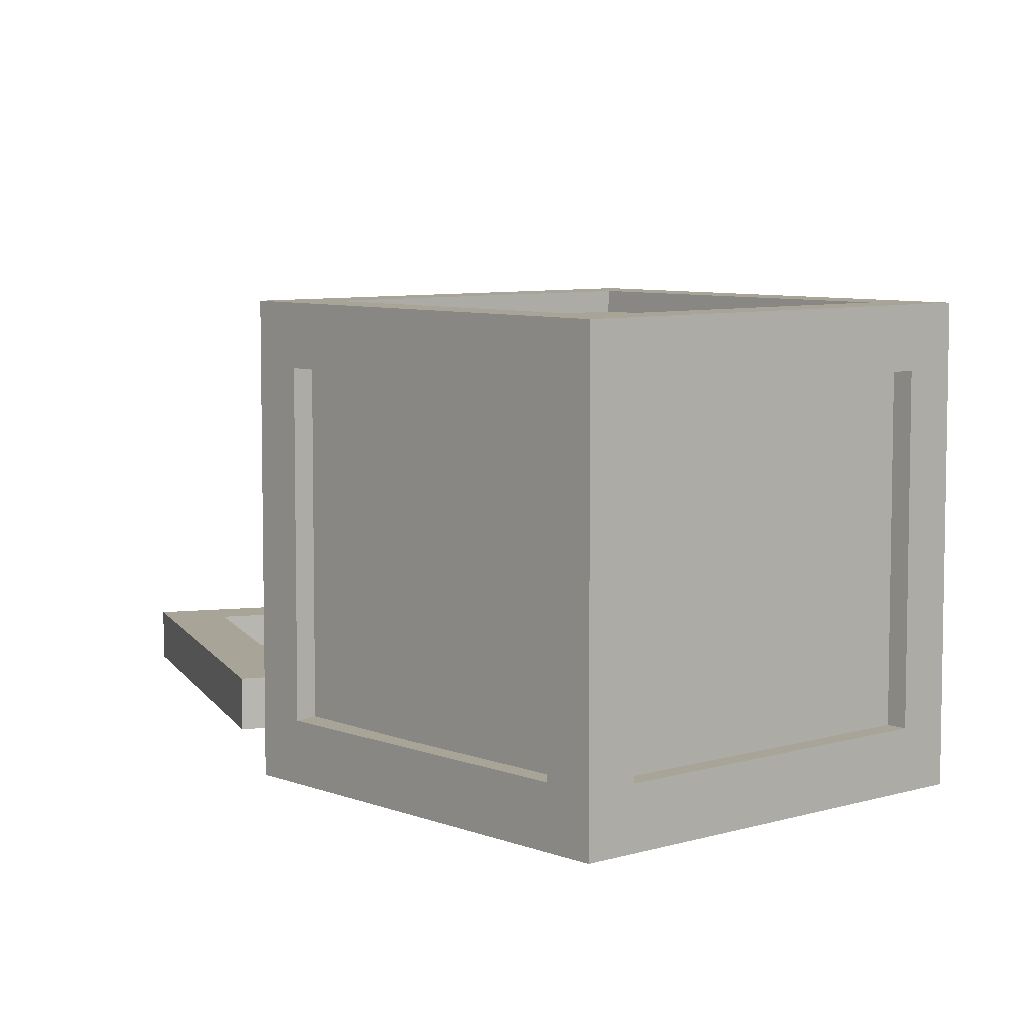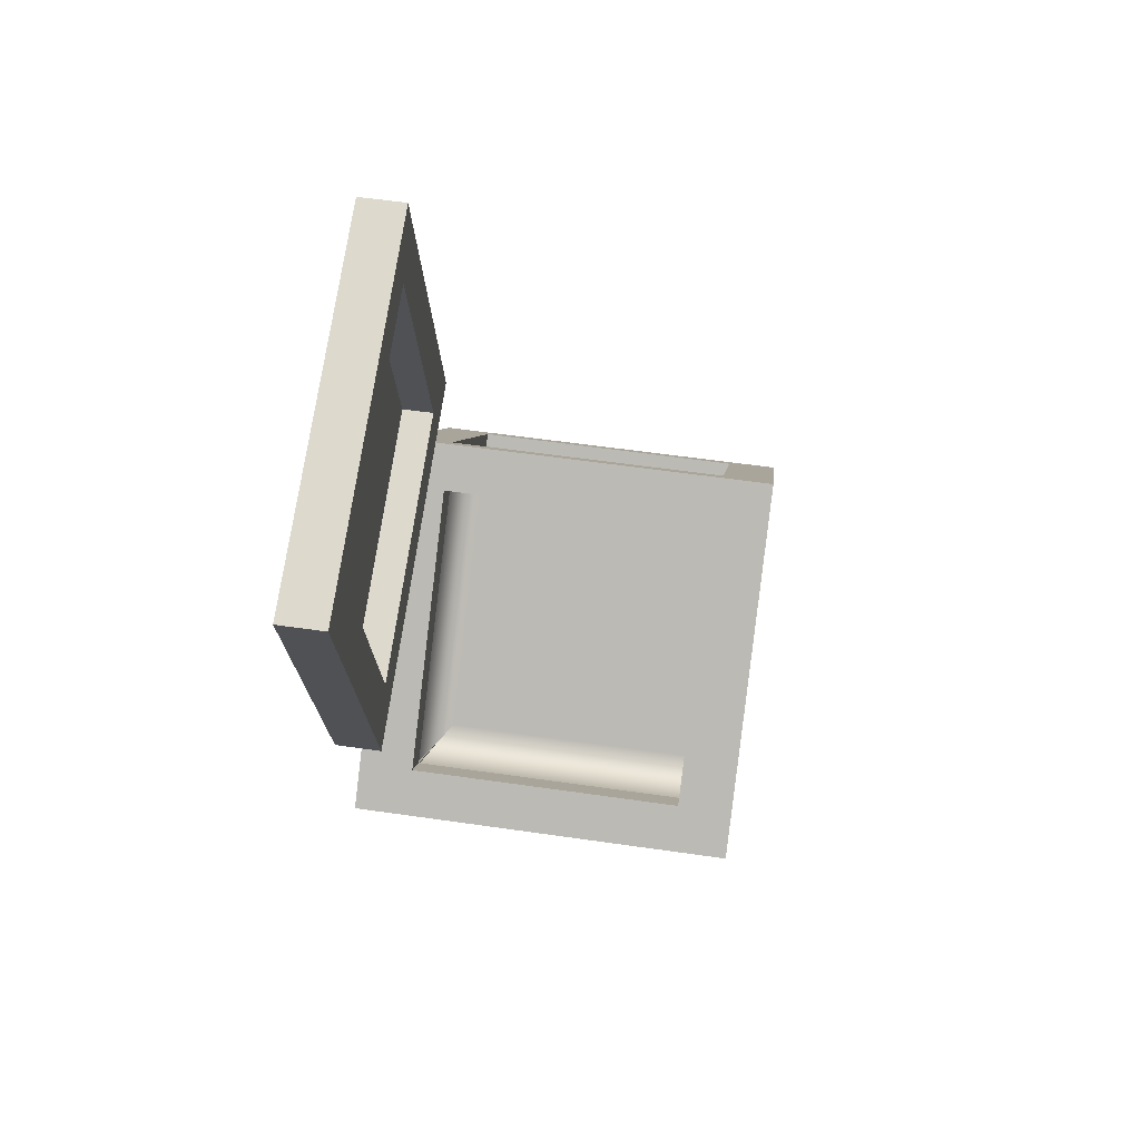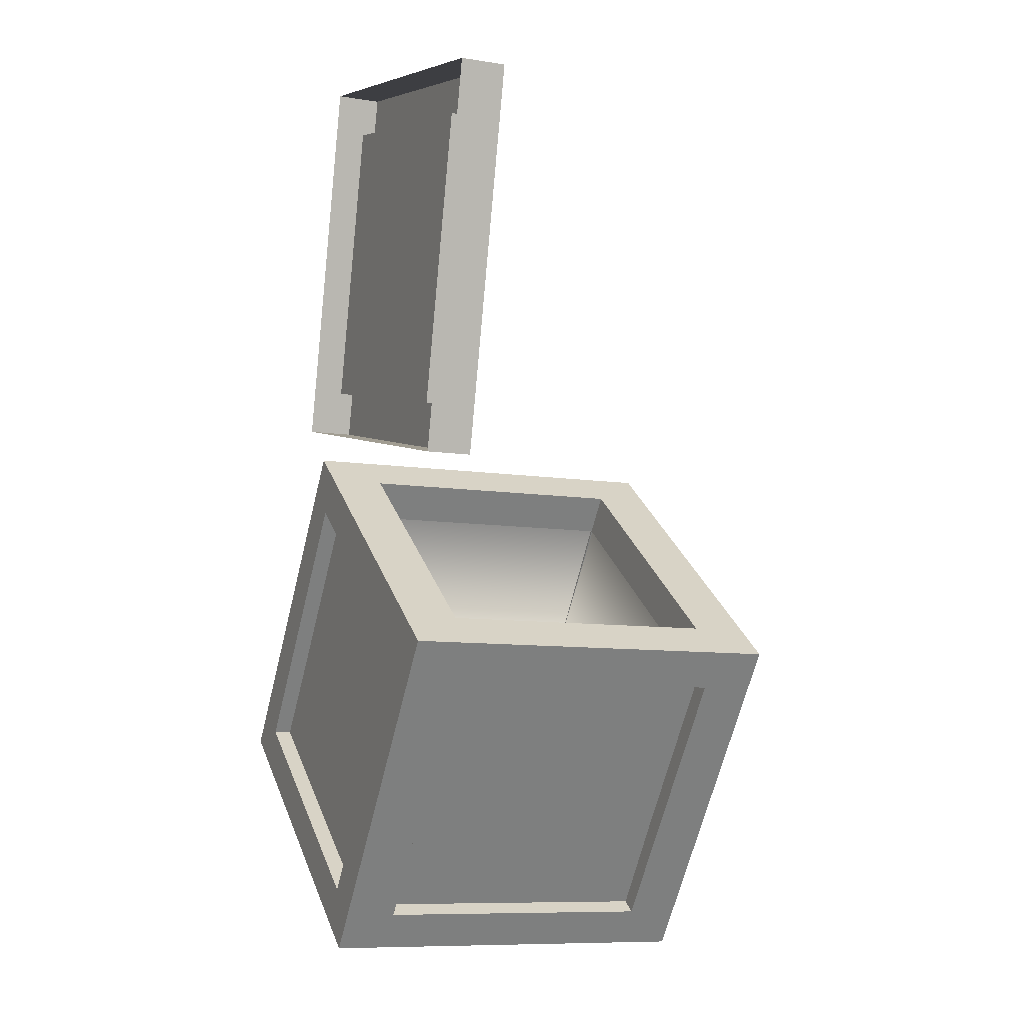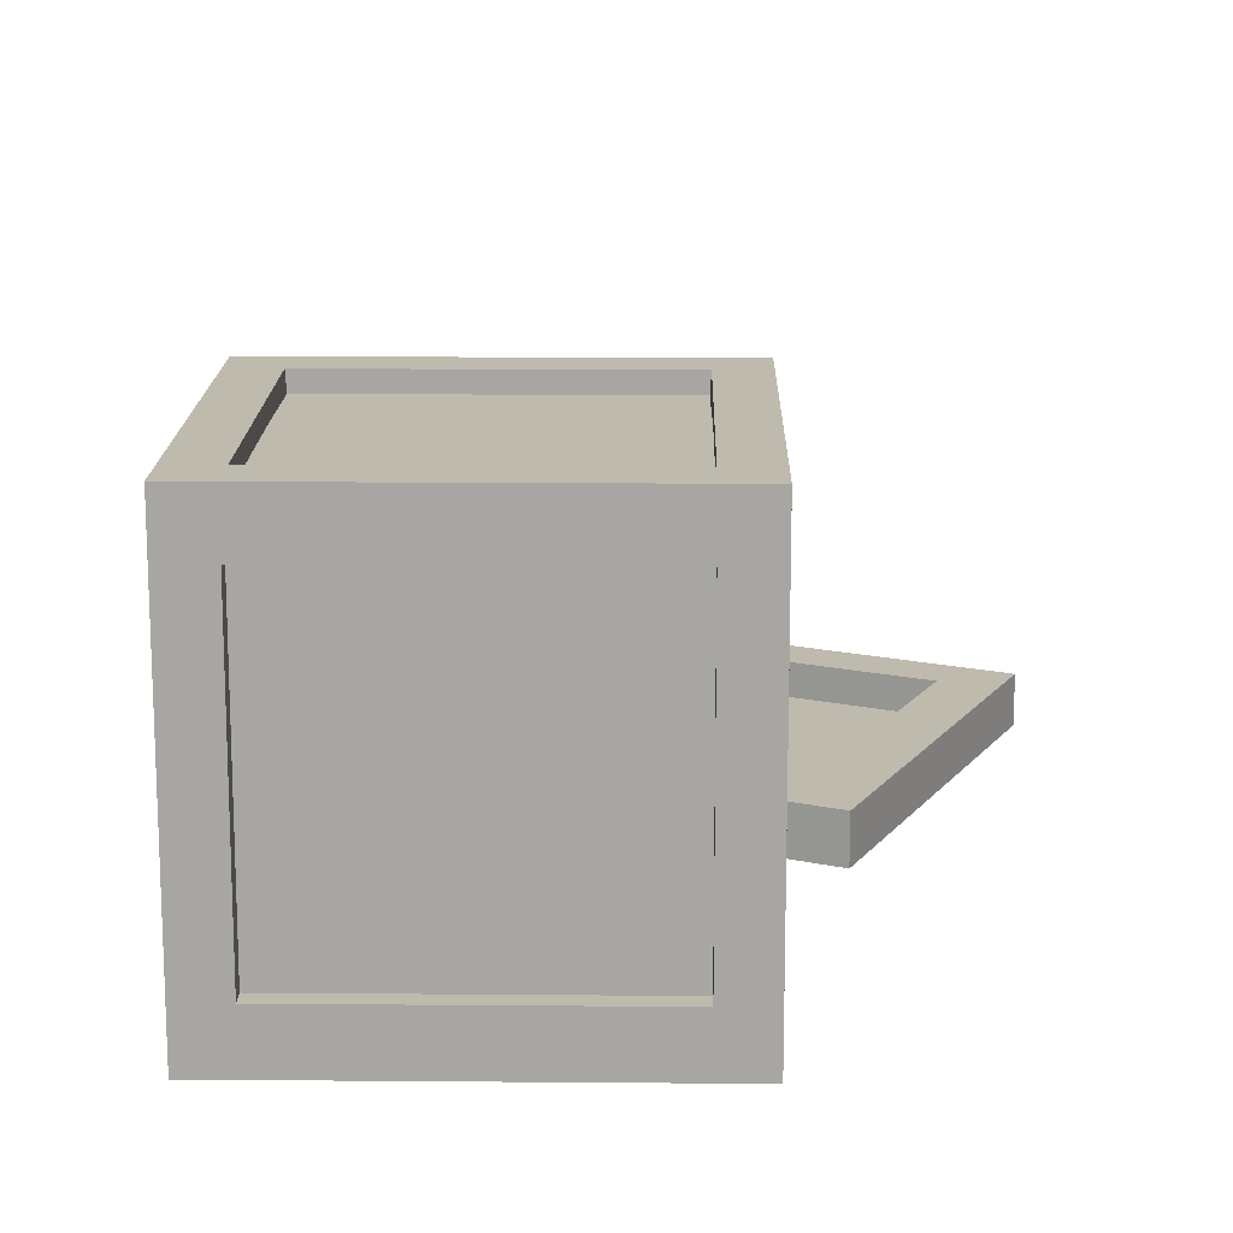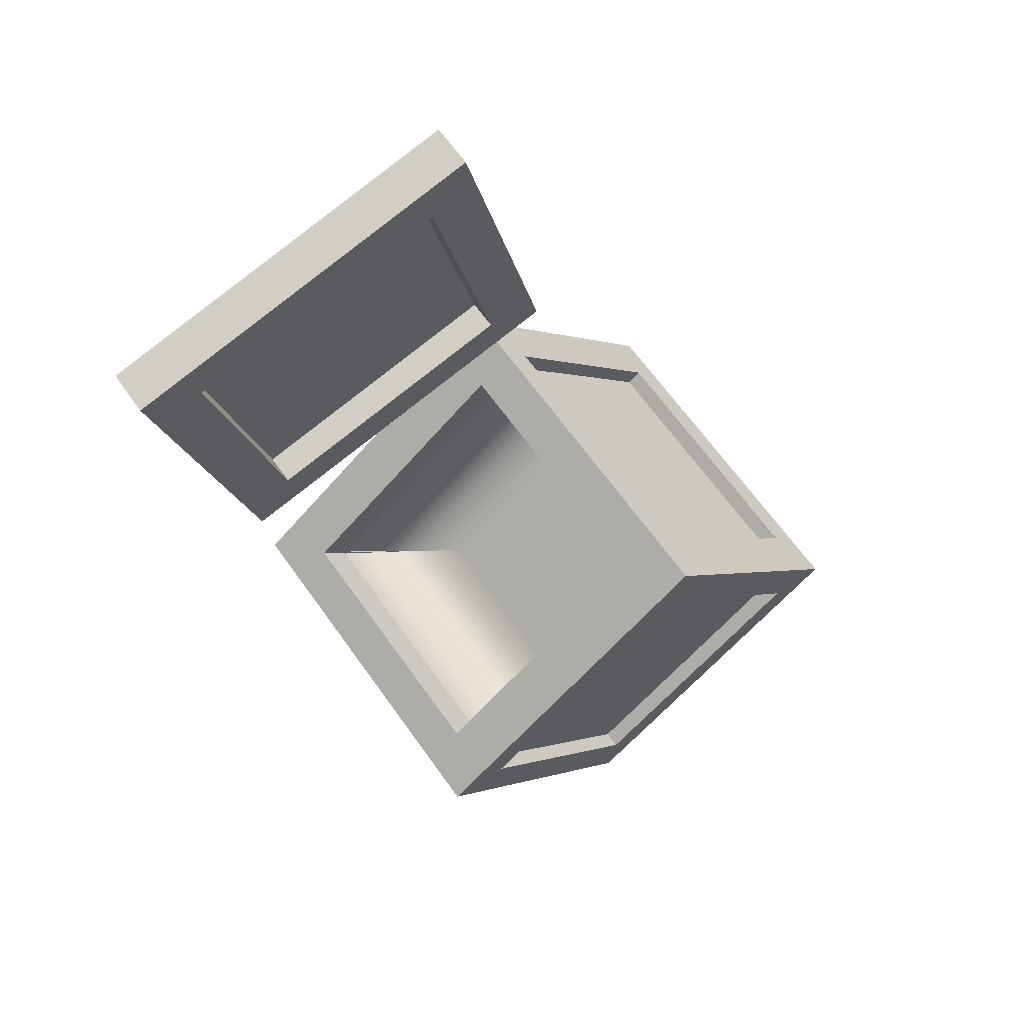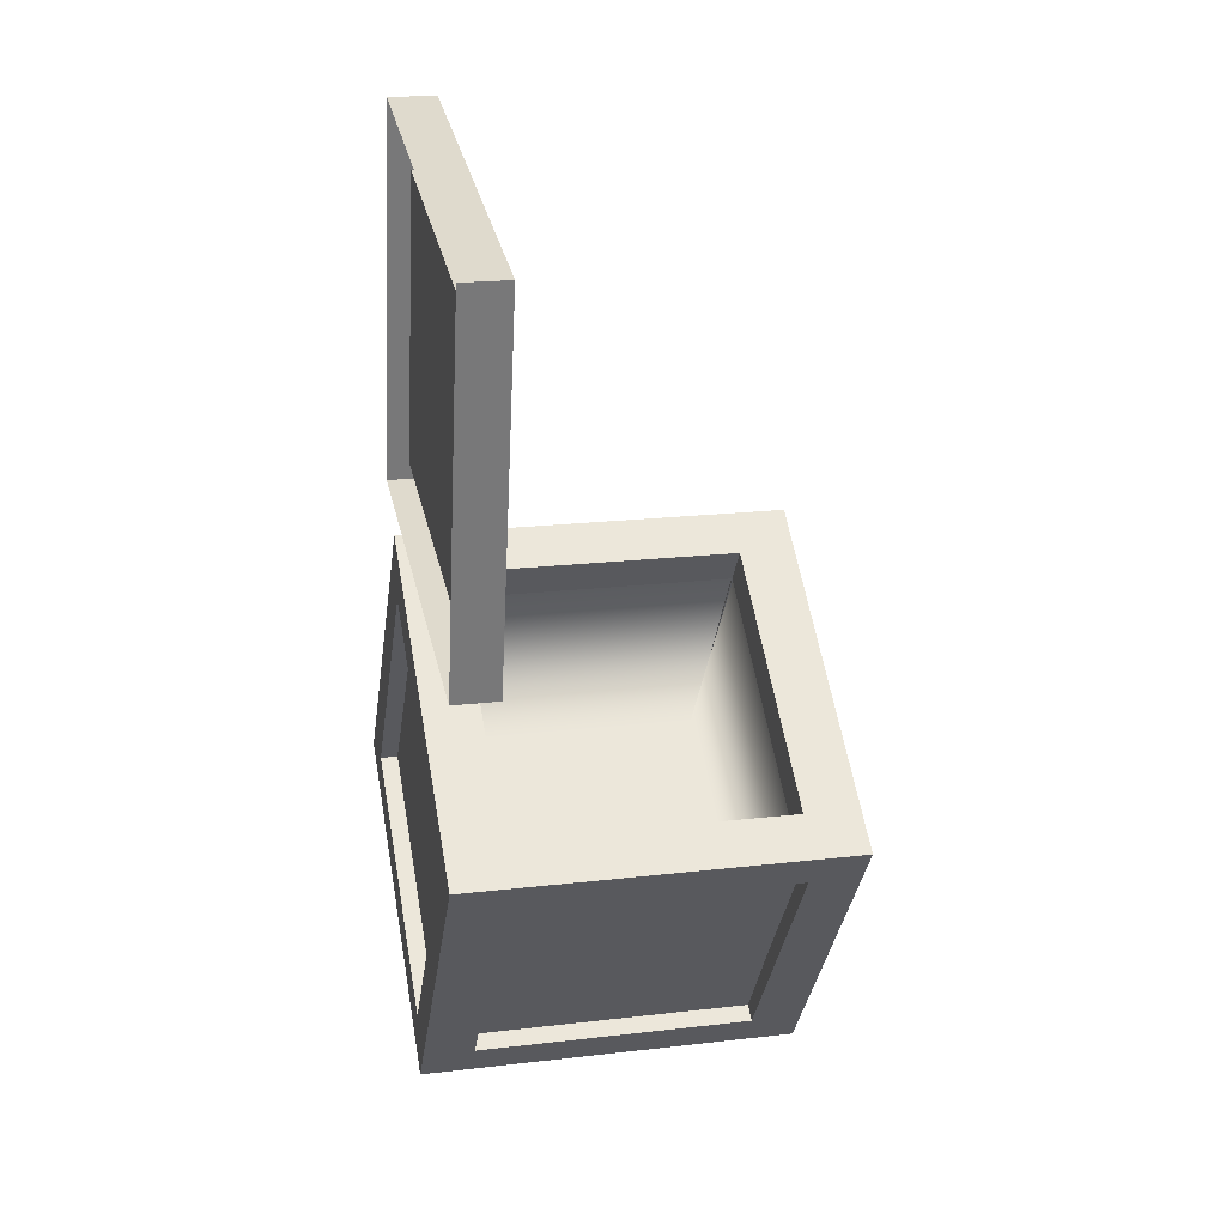
<metadata>
{"format":"obj","ext":"obj","renderer":"f3d","projection":"perspective","resolution":1024,"background":"white","views":[{"elev":7.0,"azim":175.6,"up":"+Y"},{"elev":58.3,"azim":98.5,"up":"+Z"},{"elev":-8.9,"azim":66.8,"up":"+Z"},{"elev":15.7,"azim":-142.0,"up":"+Y"},{"elev":66.1,"azim":144.5,"up":"+Z"},{"elev":19.5,"azim":77.6,"up":"+Z"}]}
</metadata>
<code>
v -0.8586 1.051 -0.6963
v -0.8586 0.05084 -0.6963
v -0.2568 1.051 0.1023
v -0.2568 0.05084 0.1023
v 0.5418 1.051 -0.4995
v 0.5418 0.05084 -0.4995
v -0.05999 1.051 -1.298
v -0.05999 0.05084 -1.298
v 0.613 0 -0.4895
v 0.613 1.102 -0.4895
v -0.04998 0 -1.369
v -0.04998 1.102 -1.369
v 0.5376 0.1471 -0.5896
v 0.5376 0.9546 -0.5896
v 0.02545 0.9546 -1.269
v 0.02545 0.1471 -1.269
v -0.07507 0.1471 -1.193
v -0.07507 0.9546 -1.193
v 0.4291 0.9451 -0.5079
v 0.4291 0.1565 -0.5079
v 0.4371 1.102 -0.5138
v 0.4371 0 -0.5138
v -0.07507 1.102 -1.193
v -0.07507 0 -1.193
v -0.1505 0.1471 -1.294
v -0.1505 0.9546 -1.294
v 0.5046 0.9451 -0.4078
v 0.5046 0.1565 -0.4078
v -0.2668 0 0.1735
v -0.2668 1.102 0.1735
v -0.9298 0 -0.7063
v -0.9298 1.102 -0.7063
v -0.3423 0.1471 0.07343
v -0.3423 0.9546 0.07343
v -0.8544 0.9546 -0.6062
v -0.8544 0.1471 -0.6062
v -0.7539 0.1471 -0.682
v -0.7539 0.9546 -0.682
v -0.2338 0.9451 -0.008284
v -0.2338 0.1565 -0.008284
v -0.2417 1.102 -0.002315
v -0.2417 0 -0.002315
v -0.7539 1.102 -0.682
v -0.7539 0 -0.682
v -0.8293 0.1471 -0.7821
v -0.8293 0.9546 -0.7821
v -0.1584 0.9451 0.09181
v -0.1584 0.1565 0.09181
v -0.2069 0.1133 0.06473
v -0.2069 0.9884 0.06473
v 0.4919 0.1133 -0.4619
v 0.4919 0.9884 -0.4619
v -0.1939 0.1521 0.05488
v -0.1939 0.9496 0.05488
v 0.4788 0.1521 -0.452
v 0.4788 0.9496 -0.452
v -0.7128 0.1521 -0.6339
v -0.7128 0.9496 -0.6339
v -0.04013 0.1521 -1.141
v -0.04013 0.9496 -1.141
v 0.6792 0 0.04176
v -0.3977 0 0.2924
v 0.6792 0.1295 0.04176
v -0.3977 0.1295 0.2924
v 0.9298 0.1295 1.119
v -0.1471 0.1295 1.369
v 0.9298 0 1.119
v -0.1471 0 1.369
v 0.5618 0.1295 0.2075
v -0.2192 0.1295 0.3893
v -0.02966 0.1295 1.204
v 0.7513 0.1295 1.022
v 0.7513 0.04039 1.022
v -0.02966 0.04039 1.204
v -0.2192 0.04039 0.3893
v 0.5618 0.04039 0.2075
f 1 2 4 3
f 58 57 59 60
f 5 6 8 7
f 7 8 2 1
f 2 8 6 4
f 7 1 3 5
f 25 26 12 11
f 11 9 22 24
f 15 16 11 12
f 16 13 9 11
f 17 18 26 25
f 20 17 24 22
f 18 17 16 15
f 17 20 13 16
f 15 14 19 18
f 18 19 21 23
f 10 12 23 21
f 14 15 12 10
f 19 20 28 27
f 14 13 20 19
f 13 14 10 9
f 9 10 27 28
f 21 19 39 41
f 10 21 41 30
f 19 27 47 39
f 23 12 32 43
f 12 26 46 32
f 25 11 31 45
f 45 31 32 46
f 31 44 42 29
f 35 32 31 36
f 36 31 29 33
f 37 45 46 38
f 40 42 44 37
f 38 35 36 37
f 37 36 33 40
f 35 38 39 34
f 38 43 41 39
f 30 41 43 32
f 34 30 32 35
f 39 47 48 40
f 34 39 40 33
f 33 29 30 34
f 29 48 47 30
f 10 30 47 27
f 9 29 42 22
f 22 42 40 20
f 20 40 48 28
f 28 48 29 9
f 23 43 38 18
f 18 38 46 26
f 17 37 44 24
f 24 44 31 11
f 25 45 37 17
f 3 4 49 50
f 4 6 51 49
f 6 5 52 51
f 5 3 50 52
f 50 49 53 54
f 49 51 55 53
f 51 52 56 55
f 52 50 54 56
f 54 53 57 58
f 53 55 59 57
f 55 56 60 59
f 56 54 58 60
f 61 62 64 63
f 65 66 68 67
f 62 68 66 64
f 67 61 63 65
f 63 64 70 69
f 64 66 71 70
f 66 65 72 71
f 65 63 69 72
f 71 72 73 74
f 72 69 76 73
f 71 74 75 70
f 70 75 76 69
f 73 76 75 74

</code>
